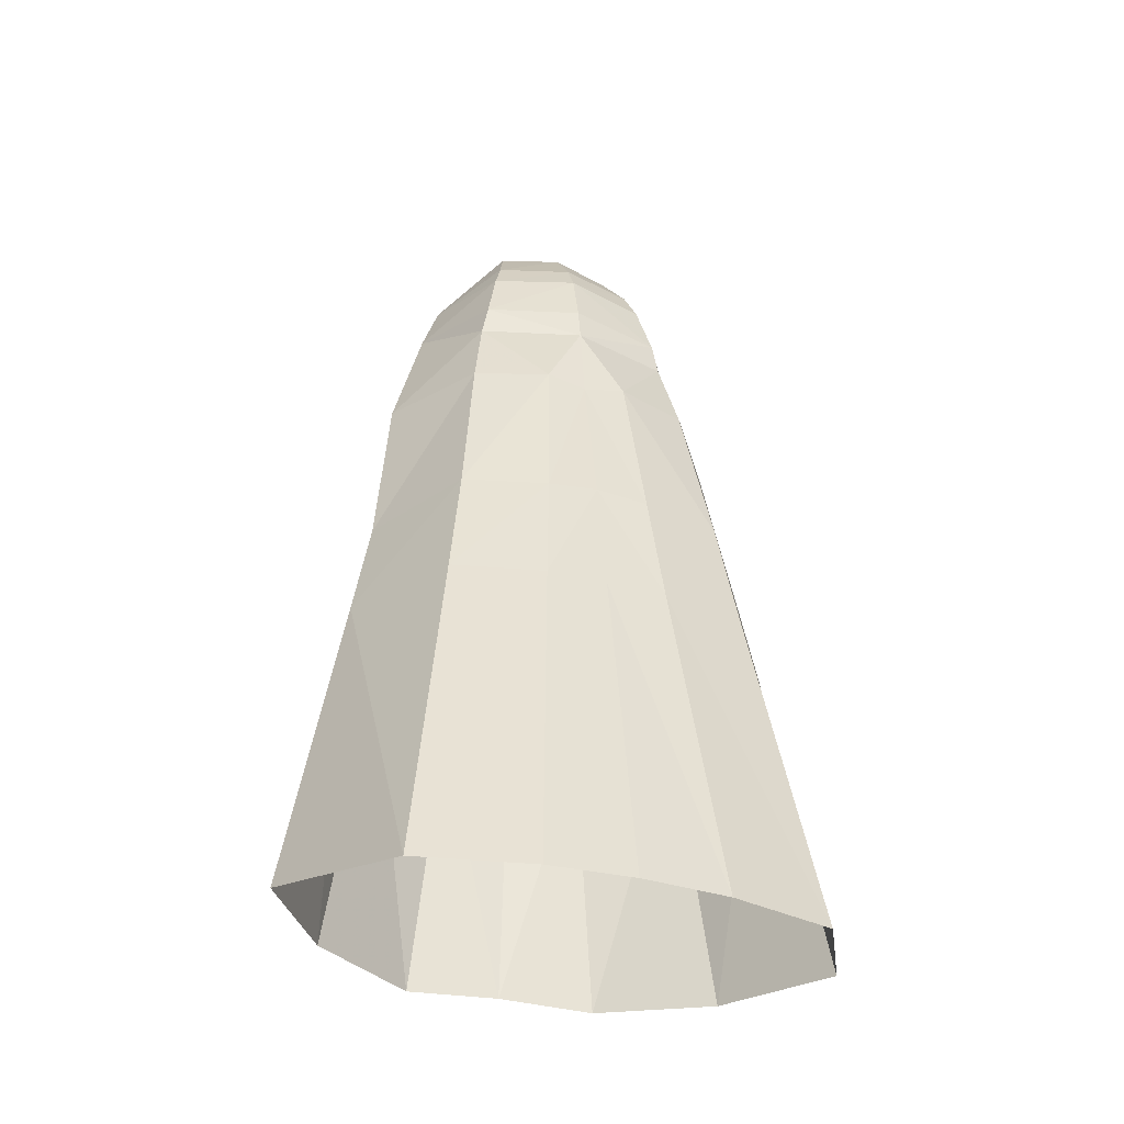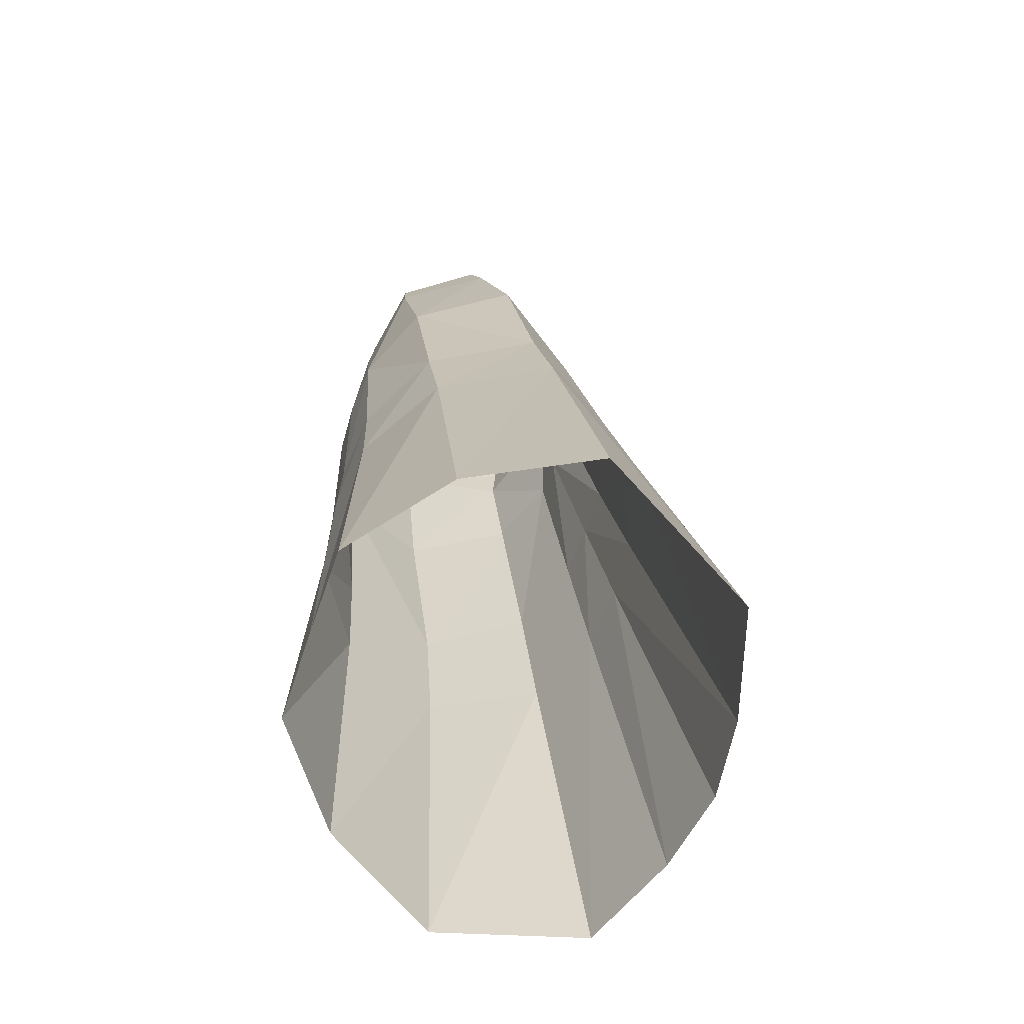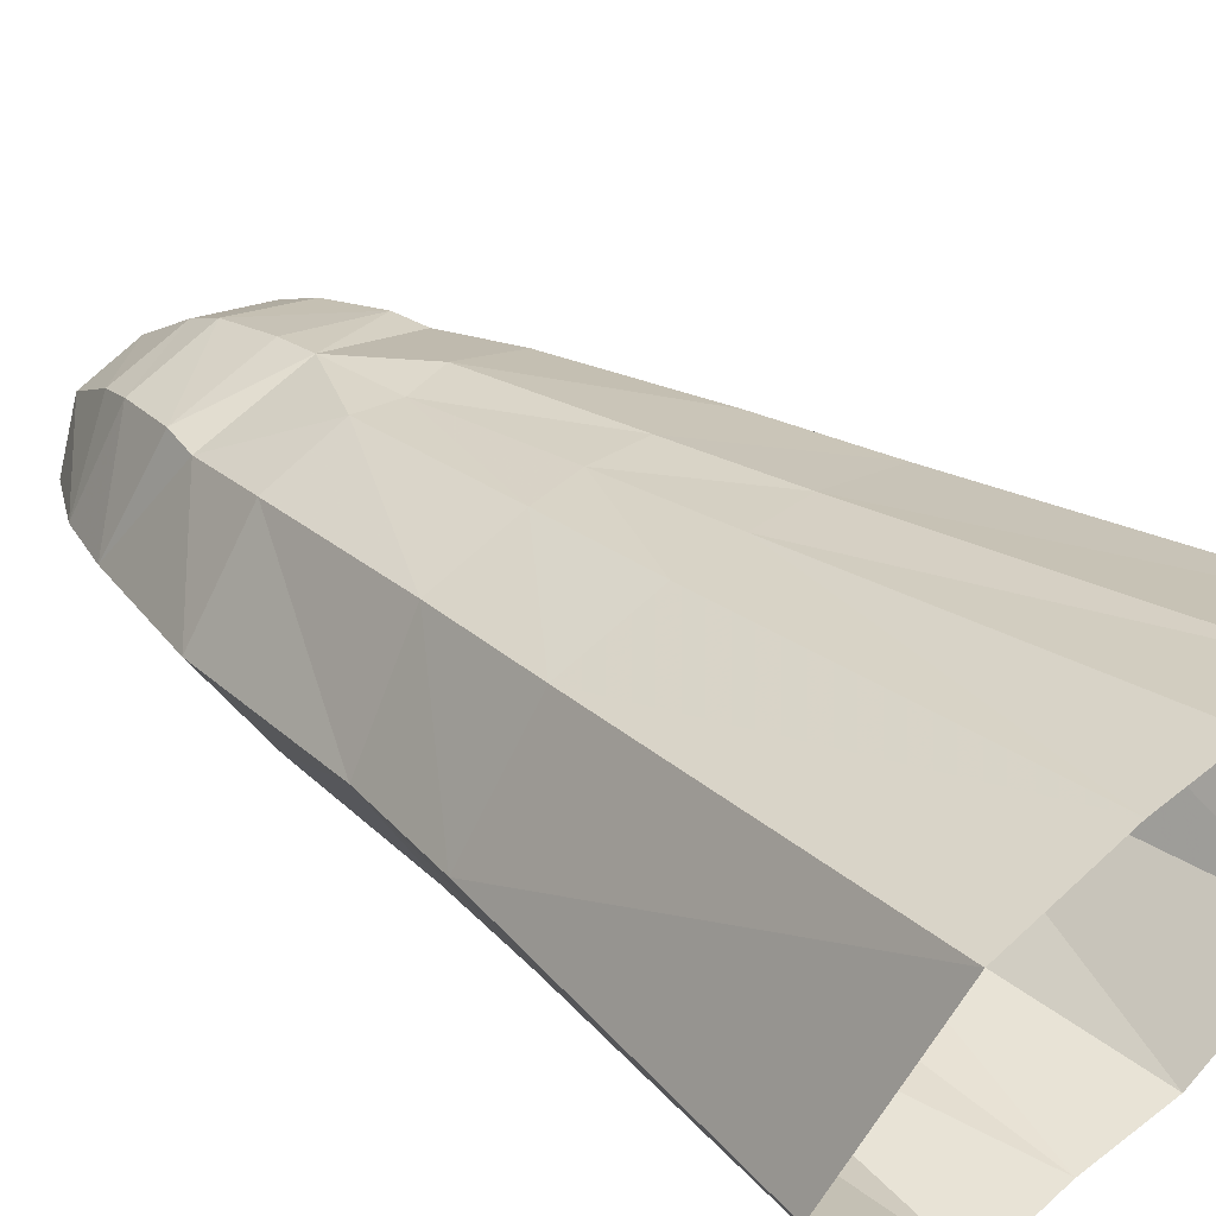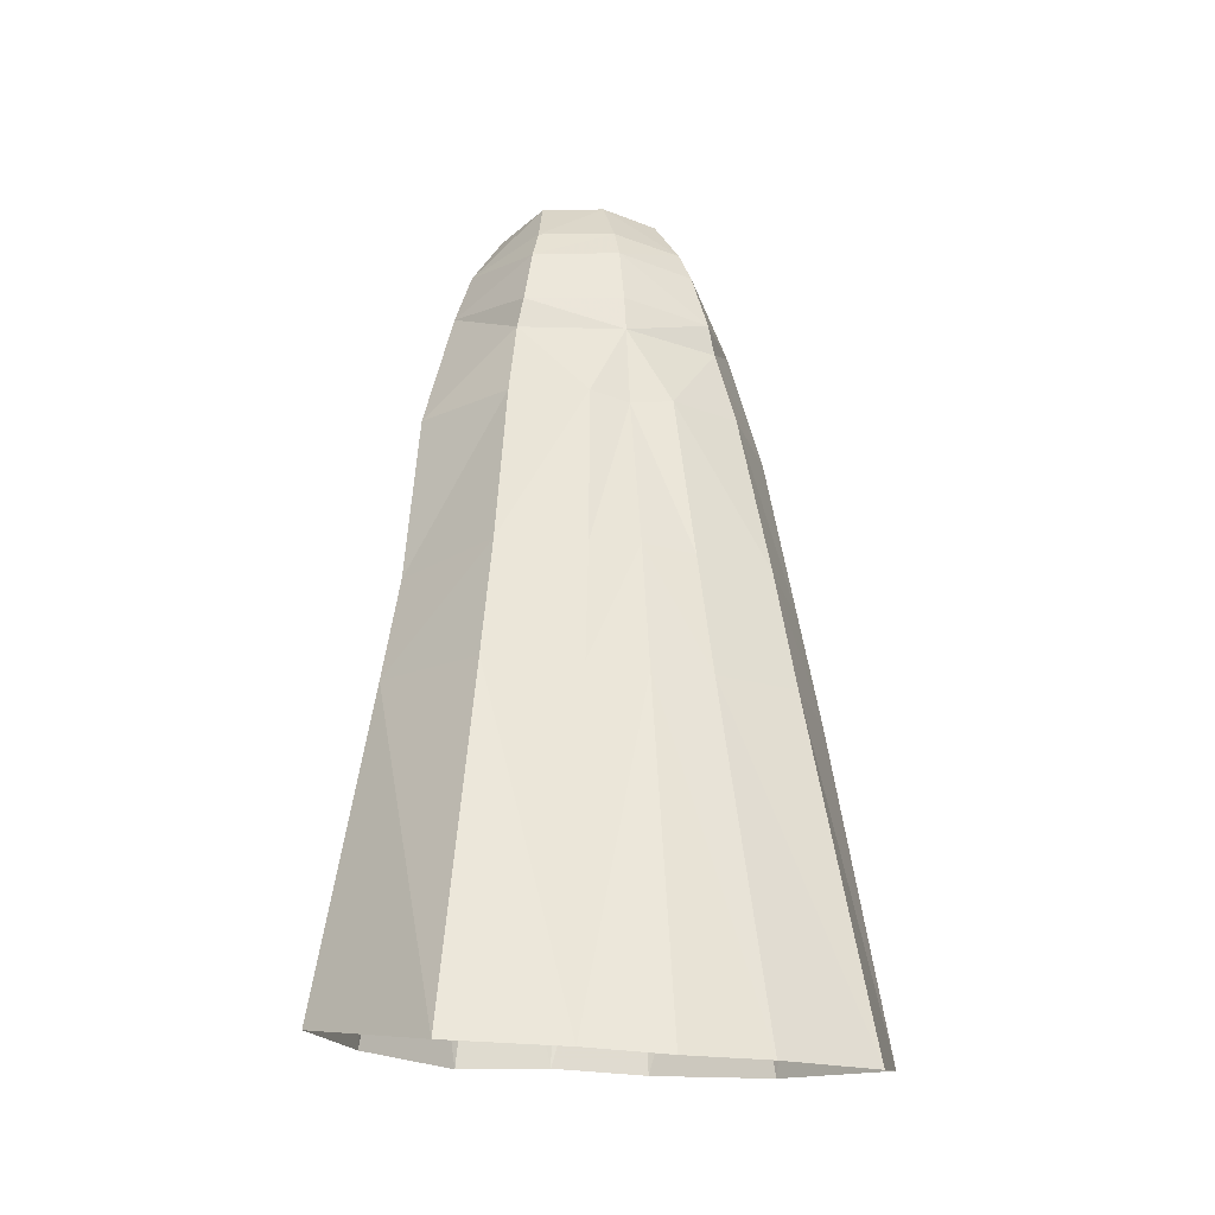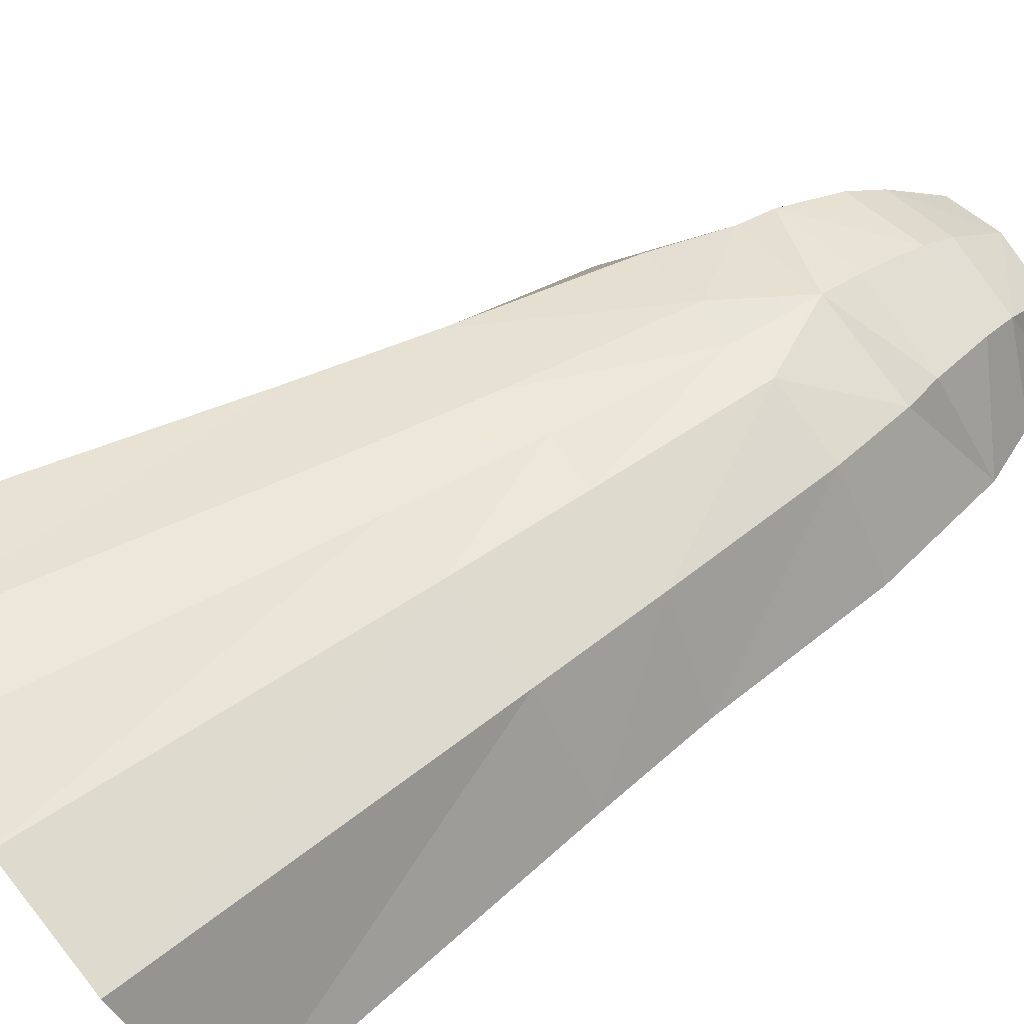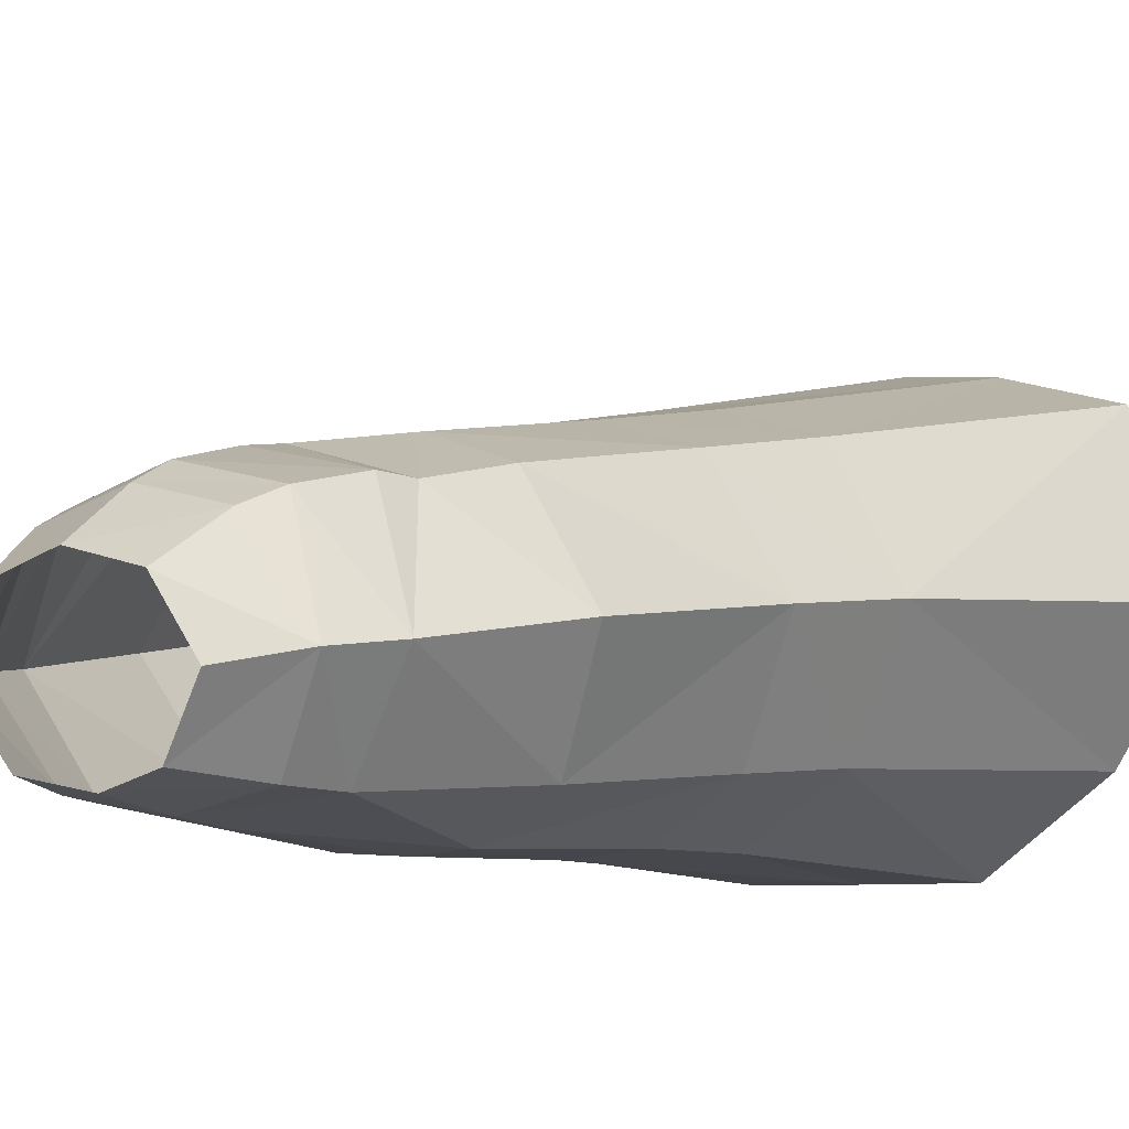
<metadata>
{"format":"obj","ext":"obj","renderer":"f3d","projection":"perspective","resolution":1024,"background":"white","views":[{"elev":-37.5,"azim":161.5,"up":"+Z"},{"elev":-64.5,"azim":70.8,"up":"+Z"},{"elev":39.5,"azim":136.2,"up":"+Y"},{"elev":-24.0,"azim":164.0,"up":"+Z"},{"elev":59.8,"azim":-126.6,"up":"+Y"},{"elev":-7.5,"azim":34.8,"up":"+Y"}]}
</metadata>
<code>
g taoist_trousers_female_50000
v -0.005129 1.56 56.21
v -0.005129 3.87 53.1
v -4.131 2.808 52.99
v -3.371 0.6361 56.1
v -5.009 -2.337 55.44
v -6.932 -1.581 52.23
v -4.496 -5.57 51.14
v -3.054 -5.191 54.87
v -5.009 -2.337 55.44
v -6.932 -1.581 52.23
v -7.063 -5.059 39.99
v -9.832 0.1234 41.63
v -10.97 1.898 31.45
v -8.128 -4.005 30.34
v -3.569 -6.628 29.6
v -2.872 -6.988 39.15
v -5.304 -5.68 48.47
v -8.276 -1.147 49.08
v -0.005129 4.84 51.25
v -4.567 3.658 51.06
v -0.005122 -6.651 47.88
v -0.005129 -6.369 50.81
v -5.601 4.409 45.84
v -6.439 5.413 41.29
v -9.832 0.1234 41.63
v -8.276 -1.147 49.08
v -0.005128 -5.836 54.33
v 4.131 2.808 52.99
v 3.361 0.6361 56.1
v 6.922 -1.581 52.23
v 4.998 -2.337 55.44
v 6.922 -1.581 52.23
v 4.998 -2.337 55.44
v 3.044 -5.191 54.87
v 4.486 -5.57 51.14
v 7.091 -5.06 39.99
v 8.083 -4.19 30.33
v 10.89 1.472 31.43
v 9.871 0.1234 41.63
v 2.872 -6.988 39.15
v -0.00039 -7.168 38.8
v -0.05315 -6.942 29.03
v 3.559 -6.628 29.6
v 5.07 -5.679 48.46
v 4.659 3.658 51.06
v -0.005122 -6.651 47.88
v 10.89 1.472 31.43
v 7.34 7.2 31.66
v 6.318 5.463 41.3
v 9.871 0.1234 41.63
v -0.005128 -5.836 54.33
v -0.005069 8.725 31.65
v 2.776 8.679 31.39
v 3.289 10.04 24.26
v 0.07871 10.32 24.04
v -5.025 -7.139 8.231
v -3.936 -6.6 24.16
v -8.745 -3.519 24.58
v -10.59 -2.72 7.473
v -7.587 7.2 31.67
v -2.37 6.902 41.14
v -2.939 8.678 31.4
v 11.34 -2.928 7.561
v 15.18 3.619 6.776
v 11.96 2.182 25.32
v 8.898 -3.709 24.6
v 10.82 12.36 4.598
v -0.005138 6.112 45.64
v 2.245 6.927 41.14
v -0.005221 6.785 40.74
v -5.249 4.439 47.66
v -0.005129 5.753 47.82
v -0.00039 -7.168 38.8
v 7.952 -1.147 49.07
v 5.326 4.489 47.66
v 7.952 -1.147 49.07
v 5.654 4.409 45.84
v -0.05315 -6.942 29.03
v 0.04273 -7.059 24.5
v 4.041 -6.62 24.08
v -10.52 12 4.681
v -8.332 8.386 24.64
v -3.353 9.994 24.28
v -4.542 14.01 4.288
v -11.83 2.622 25.31
v -14.43 4.096 6.617
v 0.04273 -7.059 24.5
v 0.3303 -7.206 8.298
v 5.475 -7.235 7.936
v -10.97 1.898 31.45
v 8.22 8.477 24.61
v 4.775 14.19 4.25
v 0.3303 -7.206 8.298
v -0.005221 6.785 40.74
v -0.005069 8.725 31.65
v 0.07871 10.32 24.04
v 0.3302 14.73 4.052
v 0.3302 14.73 4.052
f 1 2 3
f 3 4 1
f 5 4 3
f 3 6 5
f 7 8 9
f 9 10 7
f 11 12 13
f 13 14 11
f 14 15 16
f 16 11 14
f 17 10 18
f 10 17 7
f 19 20 3
f 3 2 19
f 17 21 22
f 22 7 17
f 23 24 25
f 6 20 26
f 27 8 7
f 7 22 27
f 28 2 1
f 1 29 28
f 30 28 29
f 29 31 30
f 32 33 34
f 34 35 32
f 36 37 38
f 38 39 36
f 40 41 42
f 42 43 40
f 44 32 35
f 2 28 45
f 45 19 2
f 44 35 22
f 22 46 44
f 47 48 49
f 49 50 47
f 30 45 28
f 35 34 51
f 51 22 35
f 52 53 54
f 54 55 52
f 56 57 58
f 58 59 56
f 60 24 61
f 61 62 60
f 63 64 65
f 65 66 63
f 64 67 65
f 68 69 70
f 12 11 18
f 71 20 19
f 19 72 71
f 21 16 73
f 20 71 26
f 44 36 74
f 19 45 75
f 75 72 19
f 36 44 40
f 76 75 45
f 72 68 71
f 77 68 75
f 71 23 26
f 50 77 76
f 16 15 78
f 78 73 16
f 40 43 37
f 37 36 40
f 78 15 79
f 80 66 37
f 37 43 80
f 21 17 16
f 46 41 40
f 44 46 40
f 17 11 16
f 81 82 83
f 83 84 81
f 59 58 85
f 85 86 59
f 86 85 82
f 82 81 86
f 80 87 88
f 88 89 80
f 77 75 76
f 23 25 26
f 30 76 45
f 6 3 20
f 44 74 32
f 24 23 61
f 48 53 69
f 69 49 48
f 24 60 90
f 90 25 24
f 49 77 50
f 91 67 92
f 92 54 91
f 57 56 93
f 93 79 57
f 89 63 66
f 66 80 89
f 57 15 14
f 14 58 57
f 38 37 66
f 66 65 38
f 48 47 65
f 65 91 48
f 82 60 62
f 62 83 82
f 58 14 13
f 13 85 58
f 85 90 60
f 60 82 85
f 80 43 87
f 53 48 91
f 91 54 53
f 94 95 62
f 62 61 94
f 96 97 84
f 84 83 96
f 53 52 70
f 70 69 53
f 92 98 55
f 55 54 92
f 95 96 83
f 83 62 95
f 68 77 69
f 68 94 61
f 23 68 61
f 77 49 69
f 36 39 74
f 11 17 18
f 68 23 71
f 68 72 75
f 67 91 65
f 15 57 79
f 43 42 87

</code>
